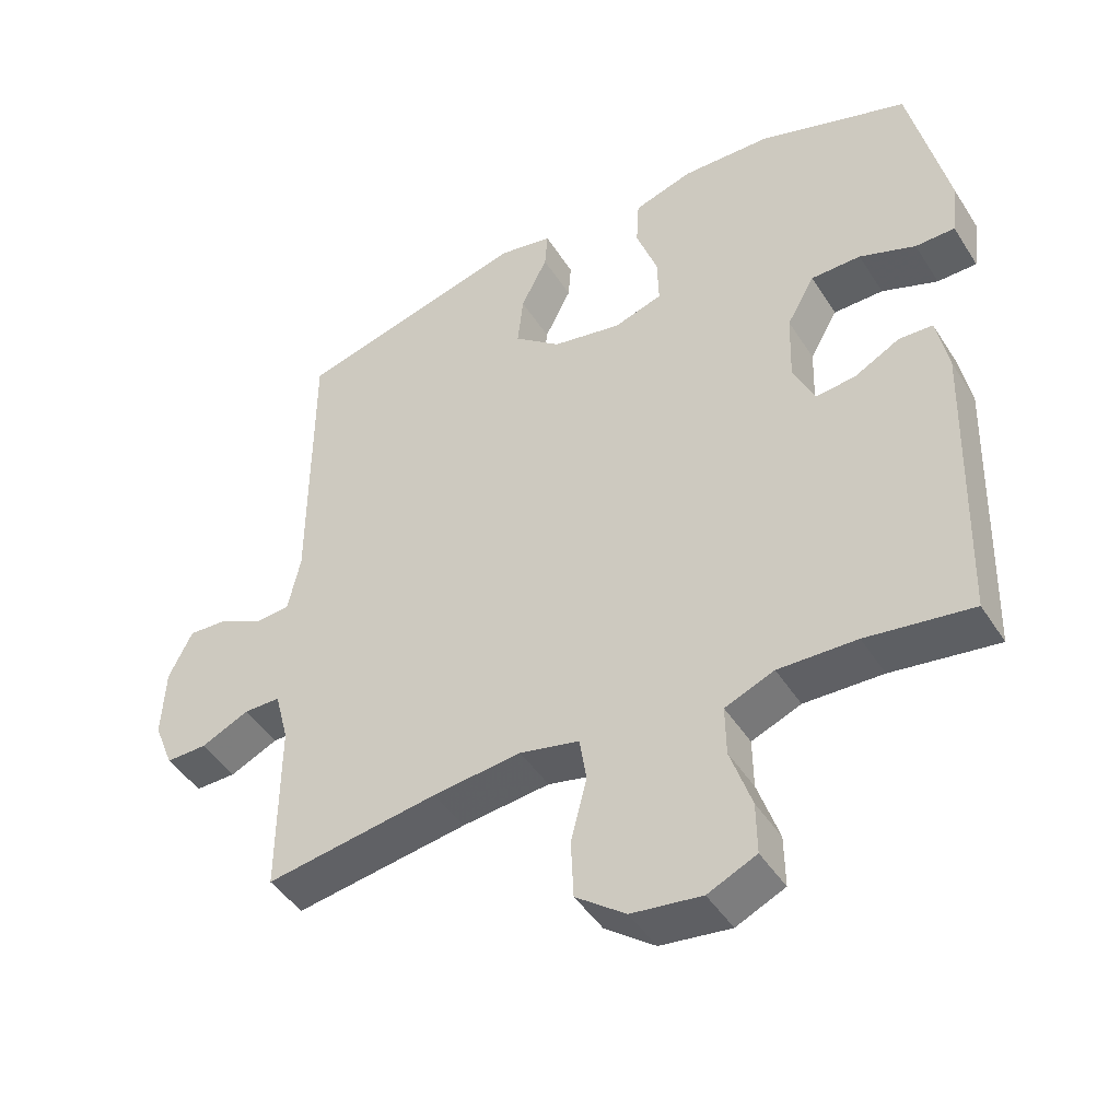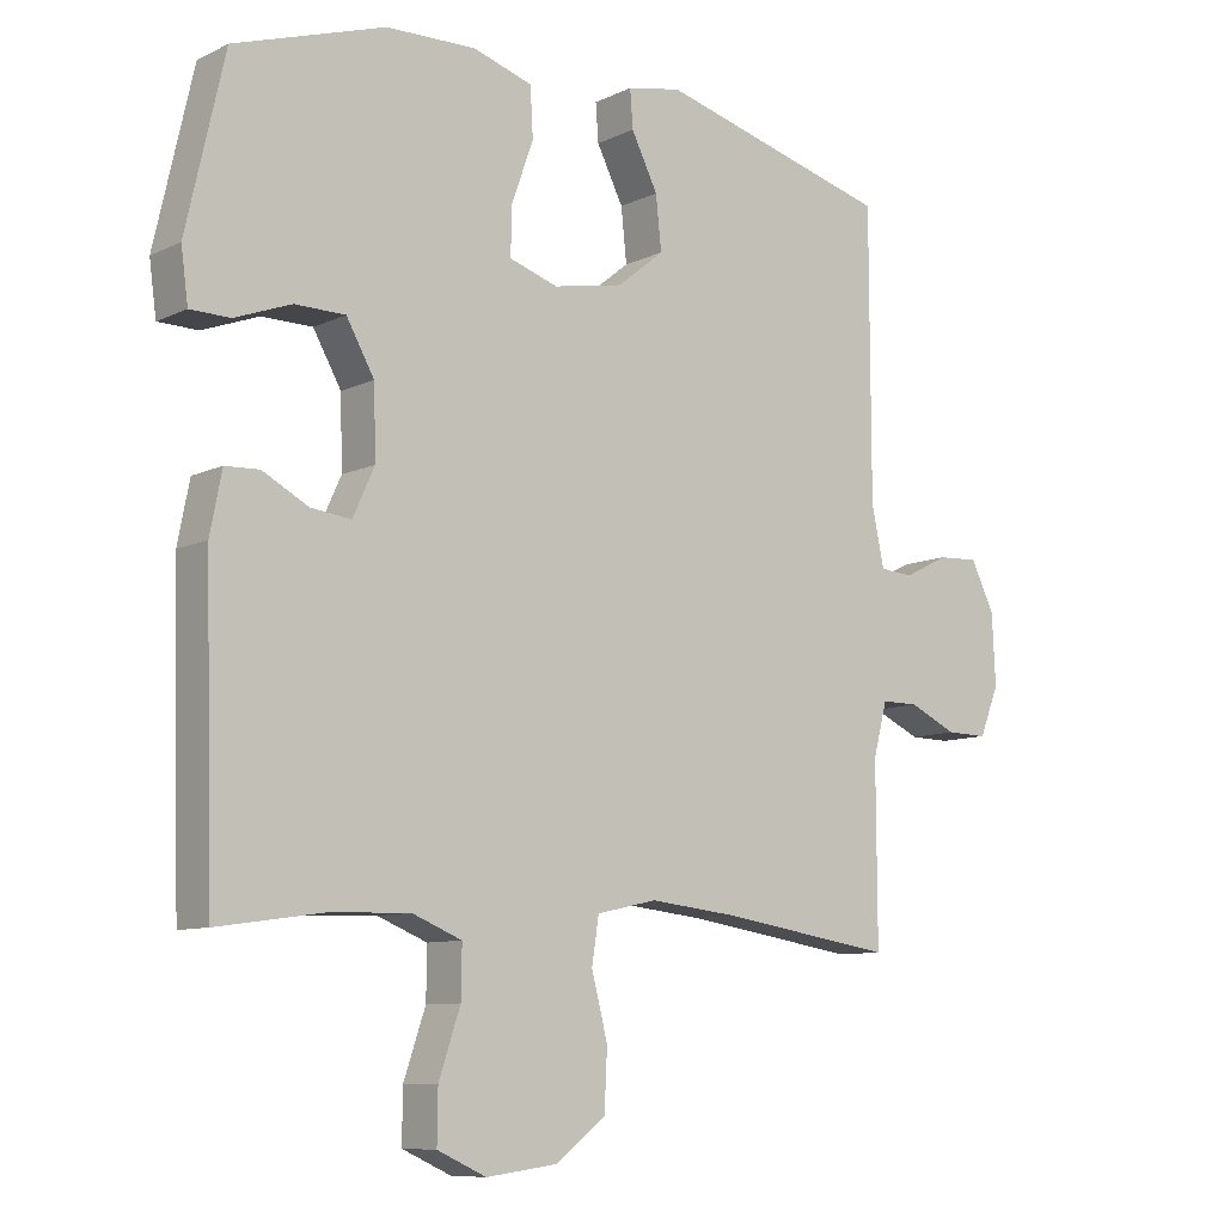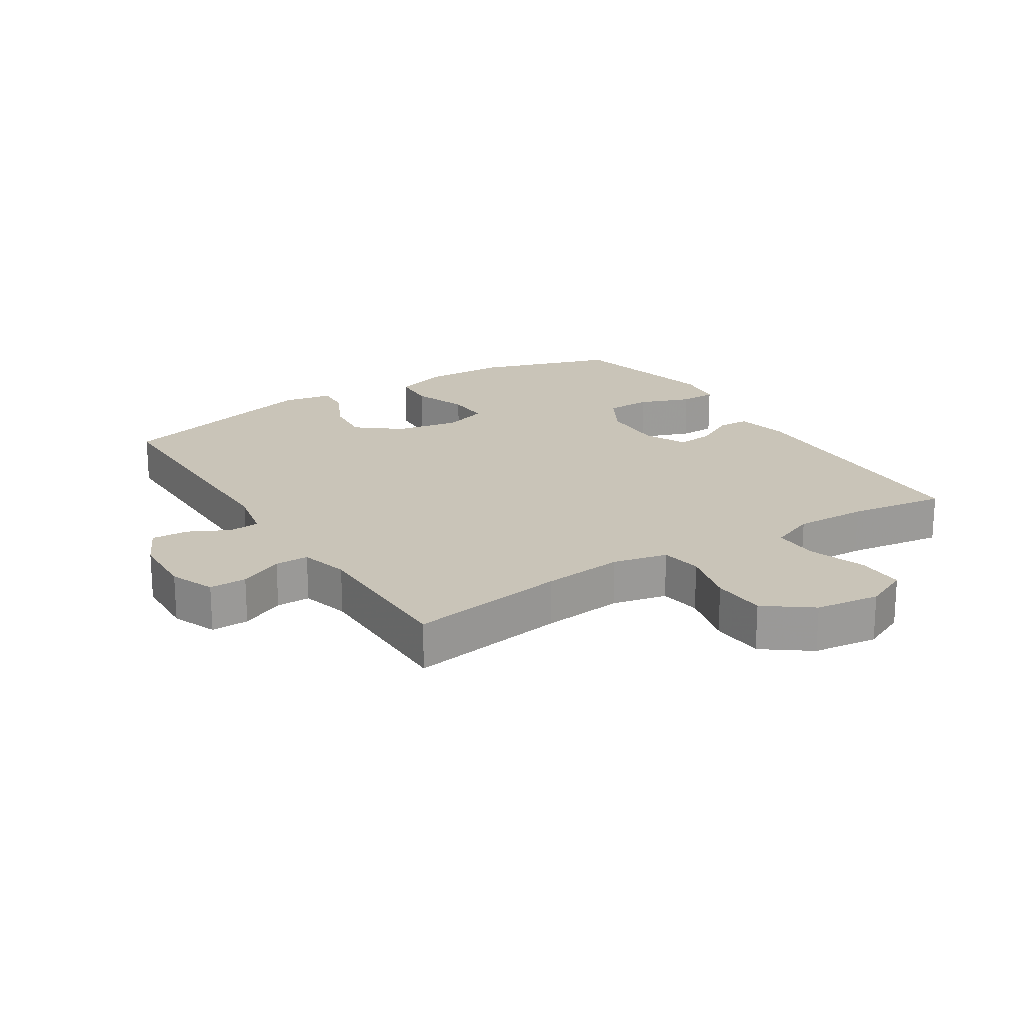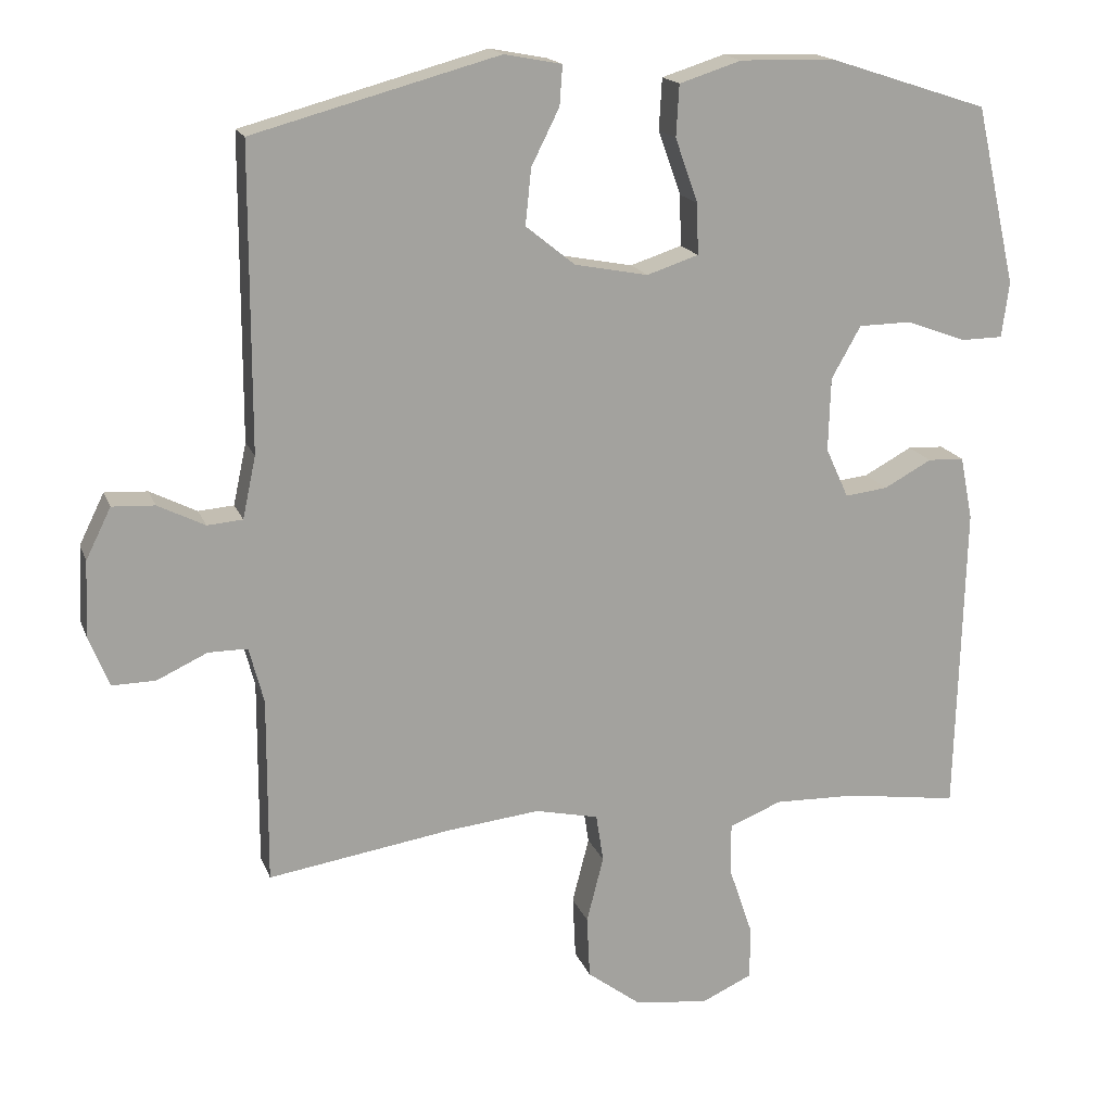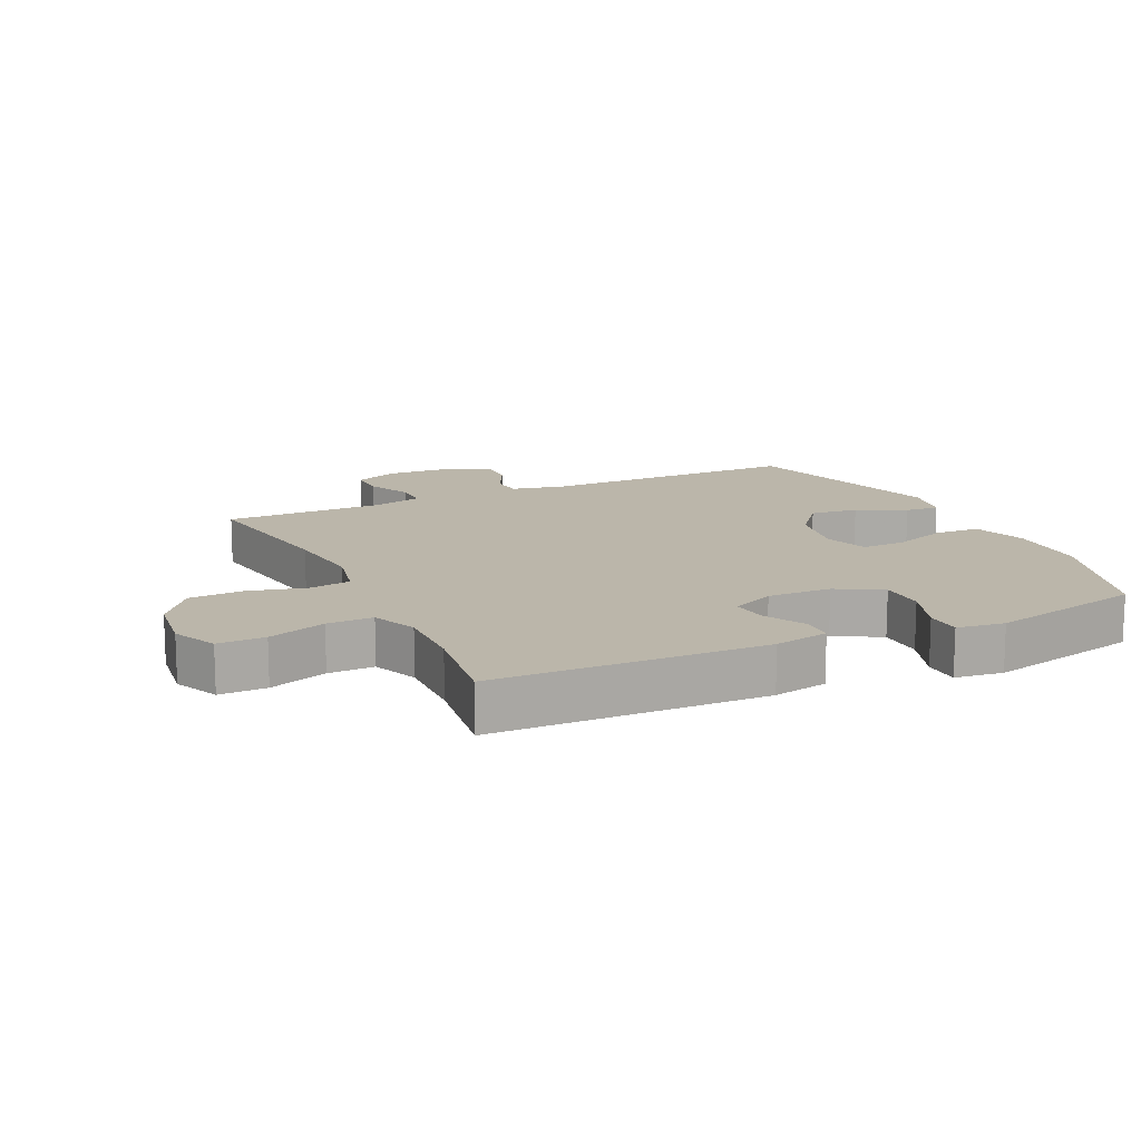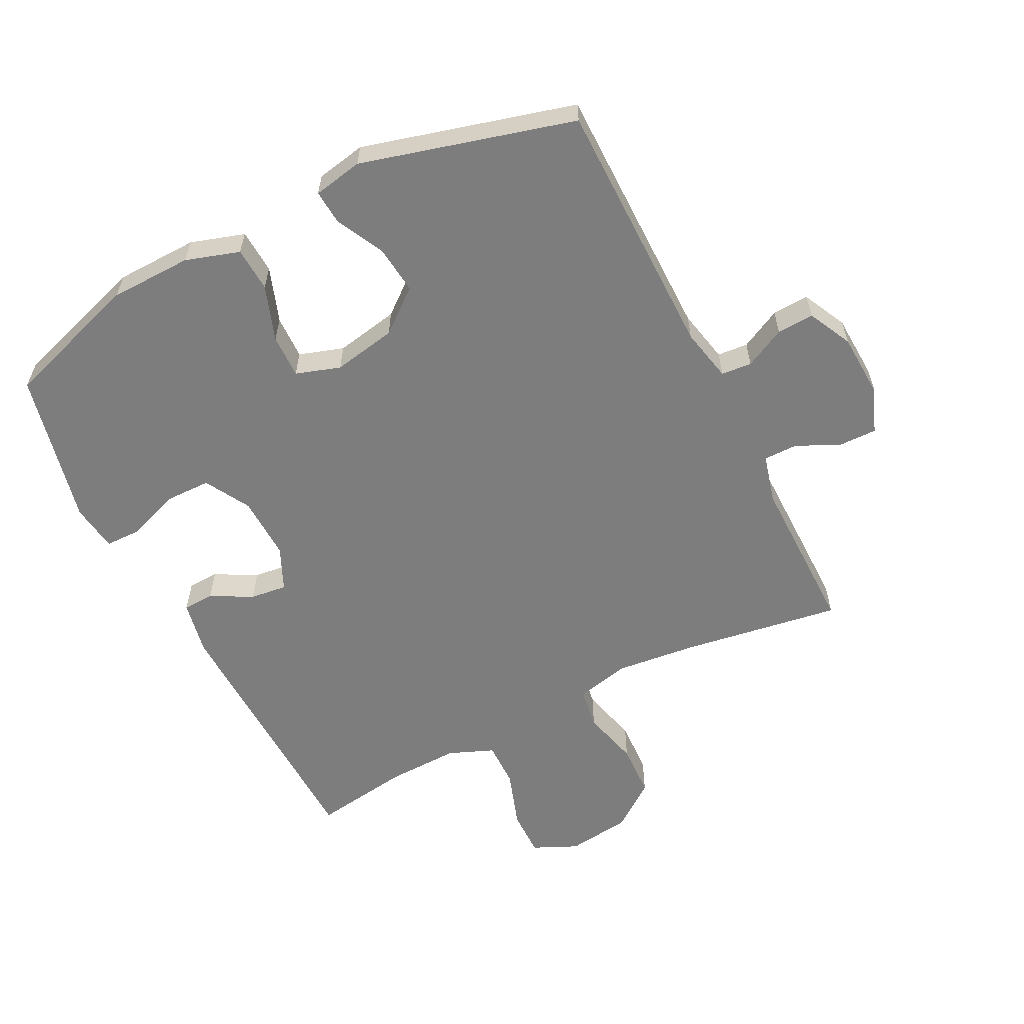
<metadata>
{"format":"obj","ext":"obj","renderer":"f3d","projection":"perspective","resolution":1024,"background":"white","views":[{"elev":-45.4,"azim":-149.4,"up":"+Z"},{"elev":-9.1,"azim":-38.7,"up":"+Z"},{"elev":20.2,"azim":147.5,"up":"+Y"},{"elev":17.0,"azim":163.6,"up":"+Z"},{"elev":14.1,"azim":-115.3,"up":"+Y"},{"elev":-59.2,"azim":26.9,"up":"+Y"}]}
</metadata>
<code>
v -0.5 0.07 0.5
v -0.284 0.07 0.57
v -0.155 0.07 0.573
v -0.07 0.07 0.546
v -0.066 0.07 0.476
v -0.097 0.07 0.389
v -0.099 0.07 0.32
v -0.029 0.07 0.297
v 0.071 0.07 0.316
v 0.138 0.07 0.37
v 0.13 0.07 0.446
v 0.092 0.07 0.522
v 0.088 0.07 0.576
v 0.166 0.07 0.591
v 0.5 0.07 0.5
v 0.501 0.07 0.09
v 0.519 0.07 0.006
v 0.567 0.07 0.002
v 0.631 0.07 0.034
v 0.689 0.07 0.037
v 0.723 0.07 -0.032
v 0.728 0.07 -0.134
v 0.7 0.07 -0.204
v 0.641 0.07 -0.203
v 0.572 0.07 -0.171
v 0.519 0.07 -0.171
v 0.499 0.07 -0.247
v 0.5 0.07 -0.5
v 0.251 0.07 -0.461
v 0.124 0.07 -0.447
v 0.038 0.07 -0.466
v 0.028 0.07 -0.531
v 0.051 0.07 -0.621
v 0.047 0.07 -0.706
v -0.025 0.07 -0.76
v -0.126 0.07 -0.773
v -0.196 0.07 -0.741
v -0.195 0.07 -0.667
v -0.164 0.07 -0.576
v -0.163 0.07 -0.504
v -0.234 0.07 -0.475
v -0.347 0.07 -0.478
v -0.5 0.07 -0.5
v -0.512 0.07 -0.075
v -0.495 0.07 0.011
v -0.446 0.07 0.013
v -0.381 0.07 -0.022
v -0.323 0.07 -0.029
v -0.292 0.07 0.039
v -0.295 0.07 0.139
v -0.335 0.07 0.21
v -0.407 0.07 0.211
v -0.488 0.07 0.181
v -0.545 0.07 0.182
v -0.555 0.07 0.257
v -0.5 0 0.5
v -0.284 0 0.57
v -0.155 0 0.573
v -0.07 0 0.546
v -0.066 0 0.476
v -0.097 0 0.389
v -0.099 0 0.32
v -0.029 0 0.297
v 0.071 0 0.316
v 0.138 0 0.37
v 0.13 0 0.446
v 0.092 0 0.522
v 0.088 0 0.576
v 0.166 0 0.591
v 0.5 0 0.5
v 0.501 0 0.09
v 0.519 0 0.006
v 0.567 0 0.002
v 0.631 0 0.034
v 0.689 0 0.037
v 0.723 0 -0.032
v 0.728 0 -0.134
v 0.7 0 -0.204
v 0.641 0 -0.203
v 0.572 0 -0.171
v 0.519 0 -0.171
v 0.499 0 -0.247
v 0.5 0 -0.5
v 0.251 0 -0.461
v 0.124 0 -0.447
v 0.038 0 -0.466
v 0.028 0 -0.531
v 0.051 0 -0.621
v 0.047 0 -0.706
v -0.025 0 -0.76
v -0.126 0 -0.773
v -0.196 0 -0.741
v -0.195 0 -0.667
v -0.164 0 -0.576
v -0.163 0 -0.504
v -0.234 0 -0.475
v -0.347 0 -0.478
v -0.5 0 -0.5
v -0.512 0 -0.075
v -0.495 0 0.011
v -0.446 0 0.013
v -0.381 0 -0.022
v -0.323 0 -0.029
v -0.292 0 0.039
v -0.295 0 0.139
v -0.335 0 0.21
v -0.407 0 0.211
v -0.488 0 0.181
v -0.545 0 0.182
v -0.555 0 0.257
f 52 53 54 55
f 51 52 55 1
f 44 45 46 47
f 42 43 44 47
f 41 42 47 48
f 40 41 48 49
f 36 37 38 39
f 36 39 40
f 35 36 40
f 32 33 34 35
f 31 32 35 40
f 30 31 40 49
f 27 28 29
f 26 27 29 30
f 22 23 24 25
f 22 25 26
f 21 22 26
f 18 19 20 21
f 17 18 21 26
f 16 17 26 30
f 11 12 13 14
f 10 11 14 15
f 9 10 15 16
f 3 4 5 6
f 3 6 7
f 51 1 2 3
f 50 51 3 7
f 8 9 16 30
f 30 49 50
f 7 8 30 50
f 110 109 108 107
f 56 110 107 106
f 102 101 100 99
f 102 99 98 97
f 103 102 97 96
f 104 103 96 95
f 94 93 92 91
f 95 94 91
f 95 91 90
f 90 89 88 87
f 95 90 87 86
f 104 95 86 85
f 84 83 82
f 85 84 82 81
f 80 79 78 77
f 81 80 77
f 81 77 76
f 76 75 74 73
f 81 76 73 72
f 85 81 72 71
f 69 68 67 66
f 70 69 66 65
f 71 70 65 64
f 61 60 59 58
f 62 61 58
f 58 57 56 106
f 62 58 106 105
f 85 71 64 63
f 105 104 85
f 105 85 63 62
f 1 56 57 2
f 2 57 58 3
f 3 58 59 4
f 4 59 60 5
f 5 60 61 6
f 6 61 62 7
f 7 62 63 8
f 8 63 64 9
f 9 64 65 10
f 10 65 66 11
f 11 66 67 12
f 12 67 68 13
f 13 68 69 14
f 14 69 70 15
f 15 70 71 16
f 16 71 72 17
f 17 72 73 18
f 18 73 74 19
f 19 74 75 20
f 20 75 76 21
f 21 76 77 22
f 22 77 78 23
f 23 78 79 24
f 24 79 80 25
f 25 80 81 26
f 26 81 82 27
f 27 82 83 28
f 28 83 84 29
f 29 84 85 30
f 30 85 86 31
f 31 86 87 32
f 32 87 88 33
f 33 88 89 34
f 34 89 90 35
f 35 90 91 36
f 36 91 92 37
f 37 92 93 38
f 38 93 94 39
f 39 94 95 40
f 40 95 96 41
f 41 96 97 42
f 42 97 98 43
f 43 98 99 44
f 44 99 100 45
f 45 100 101 46
f 46 101 102 47
f 47 102 103 48
f 48 103 104 49
f 49 104 105 50
f 50 105 106 51
f 51 106 107 52
f 52 107 108 53
f 53 108 109 54
f 54 109 110 55
f 55 110 56 1

</code>
